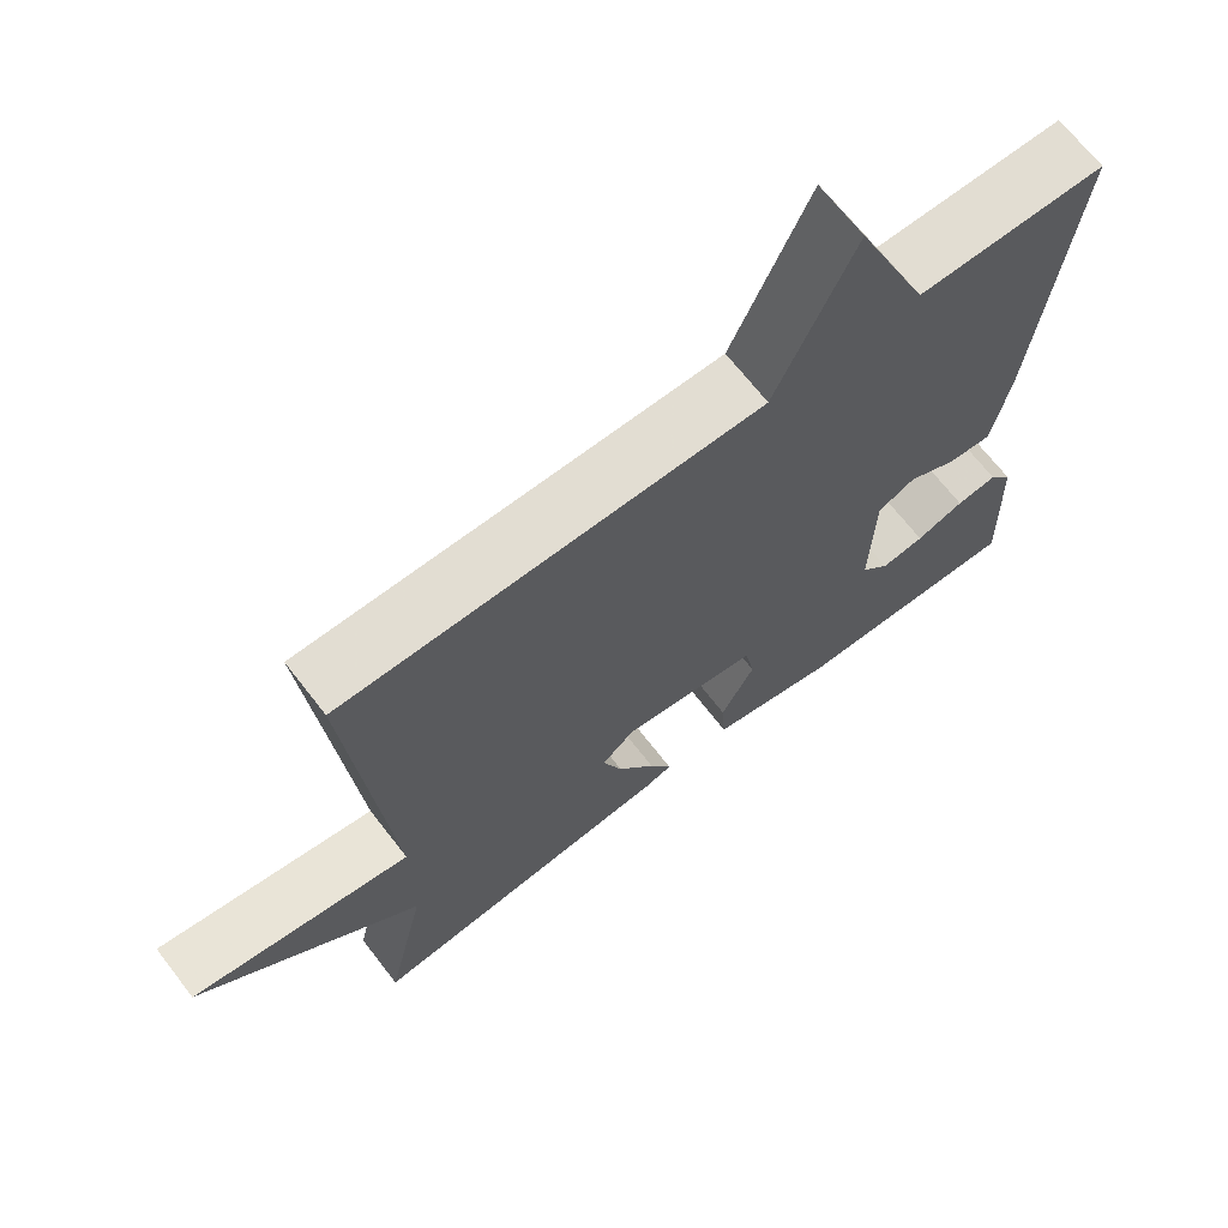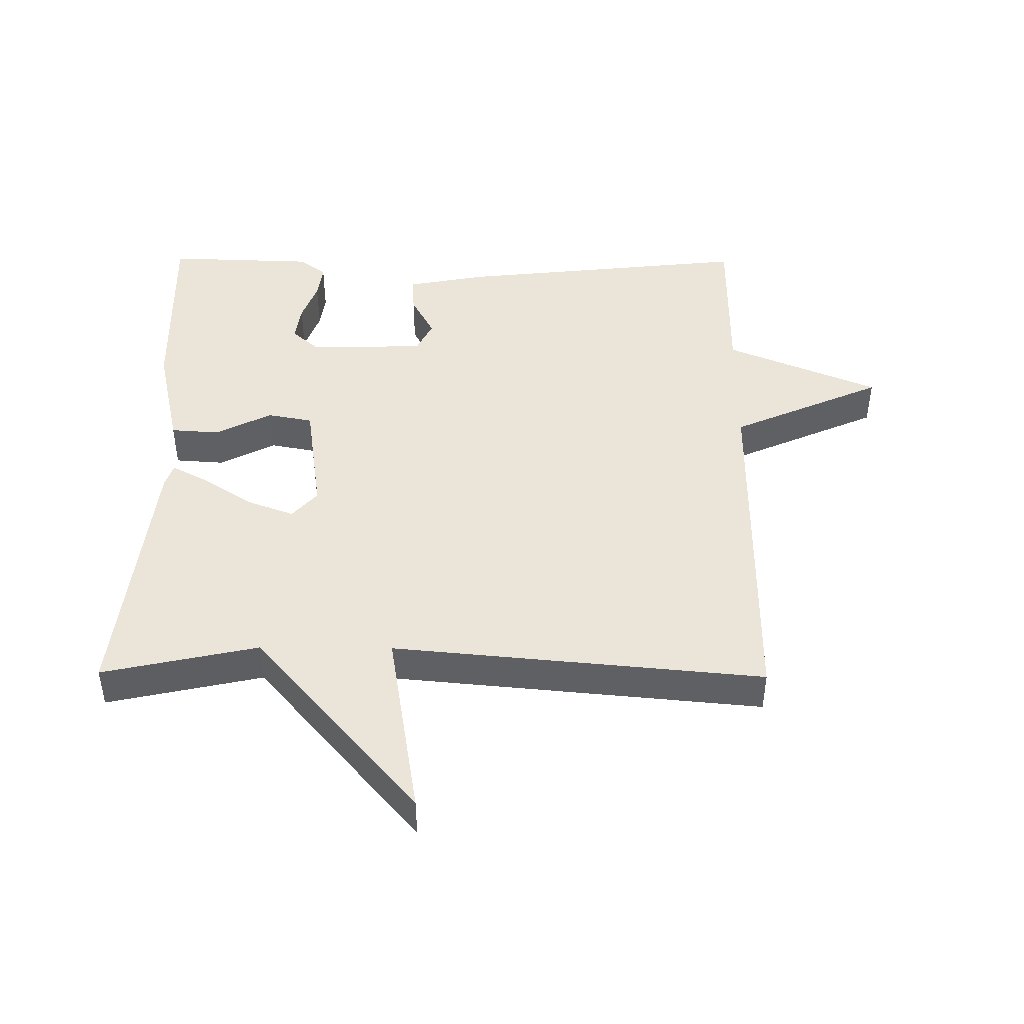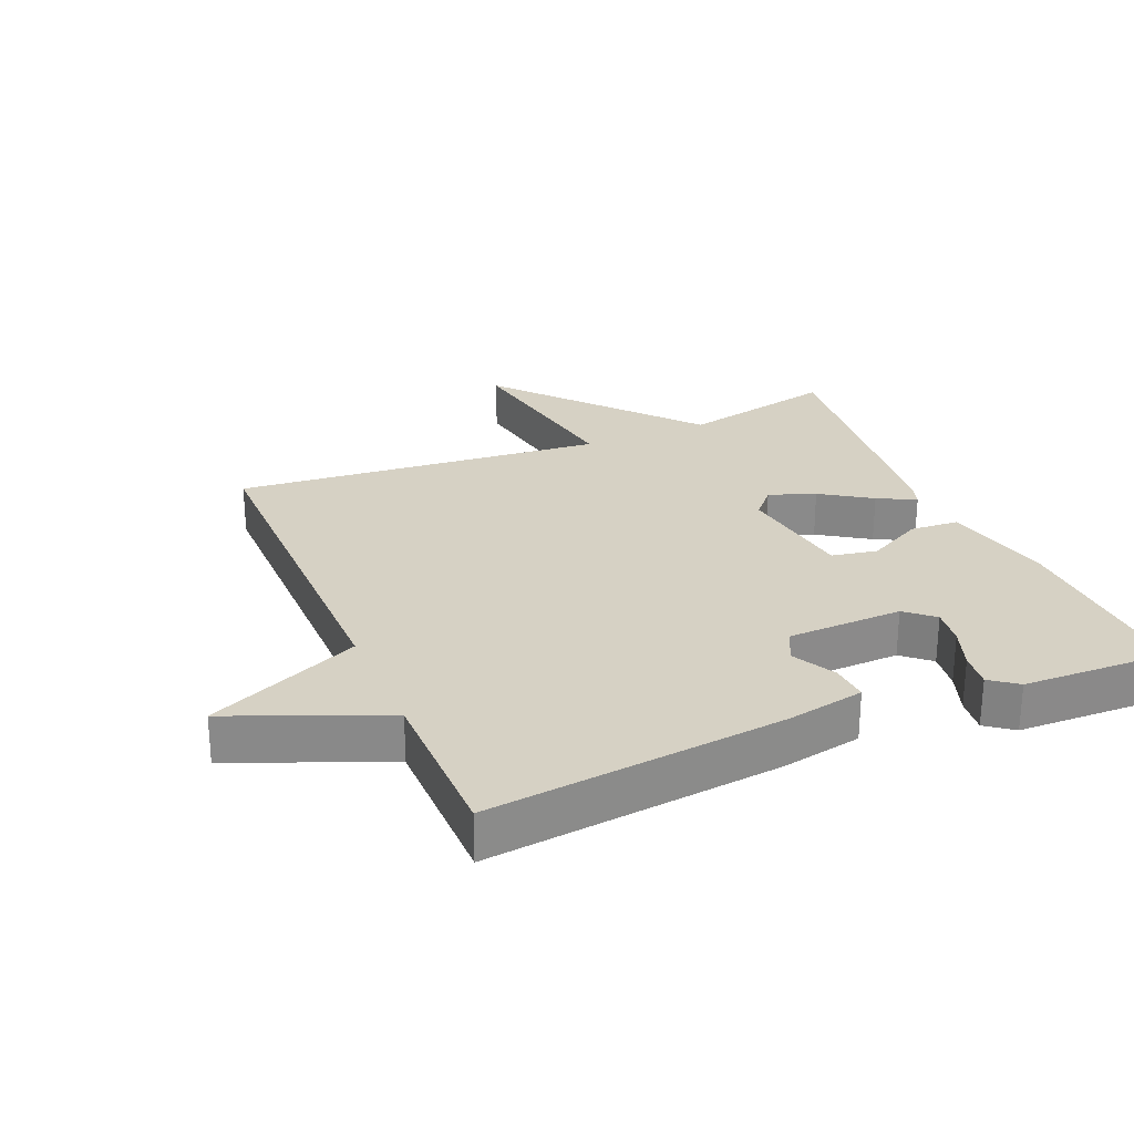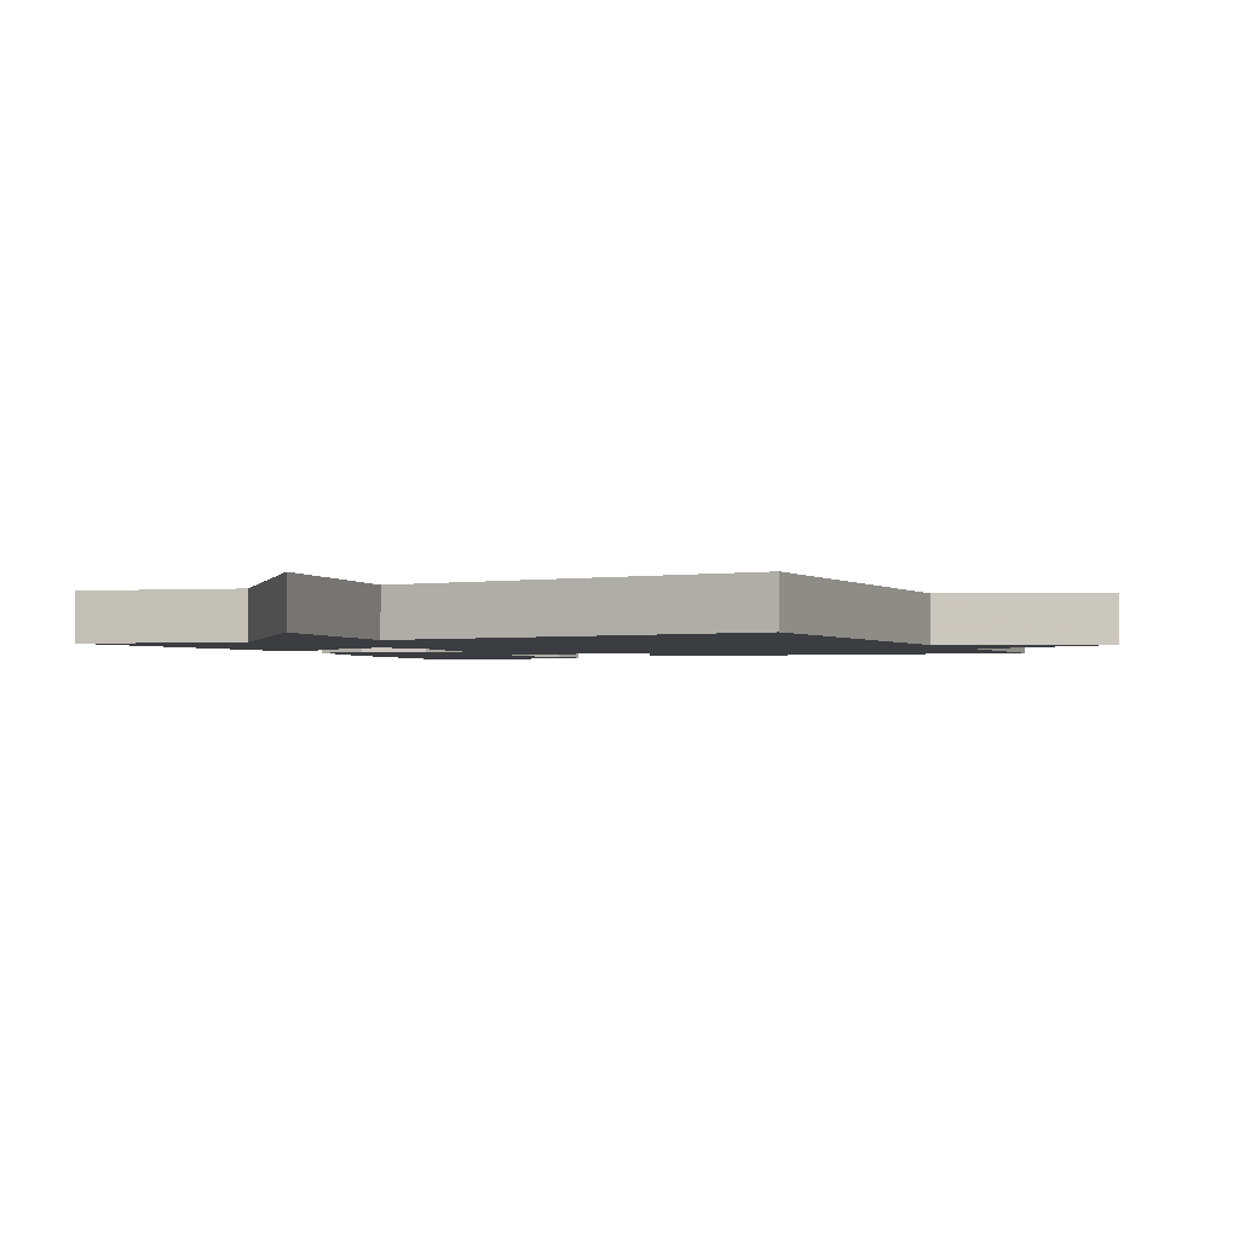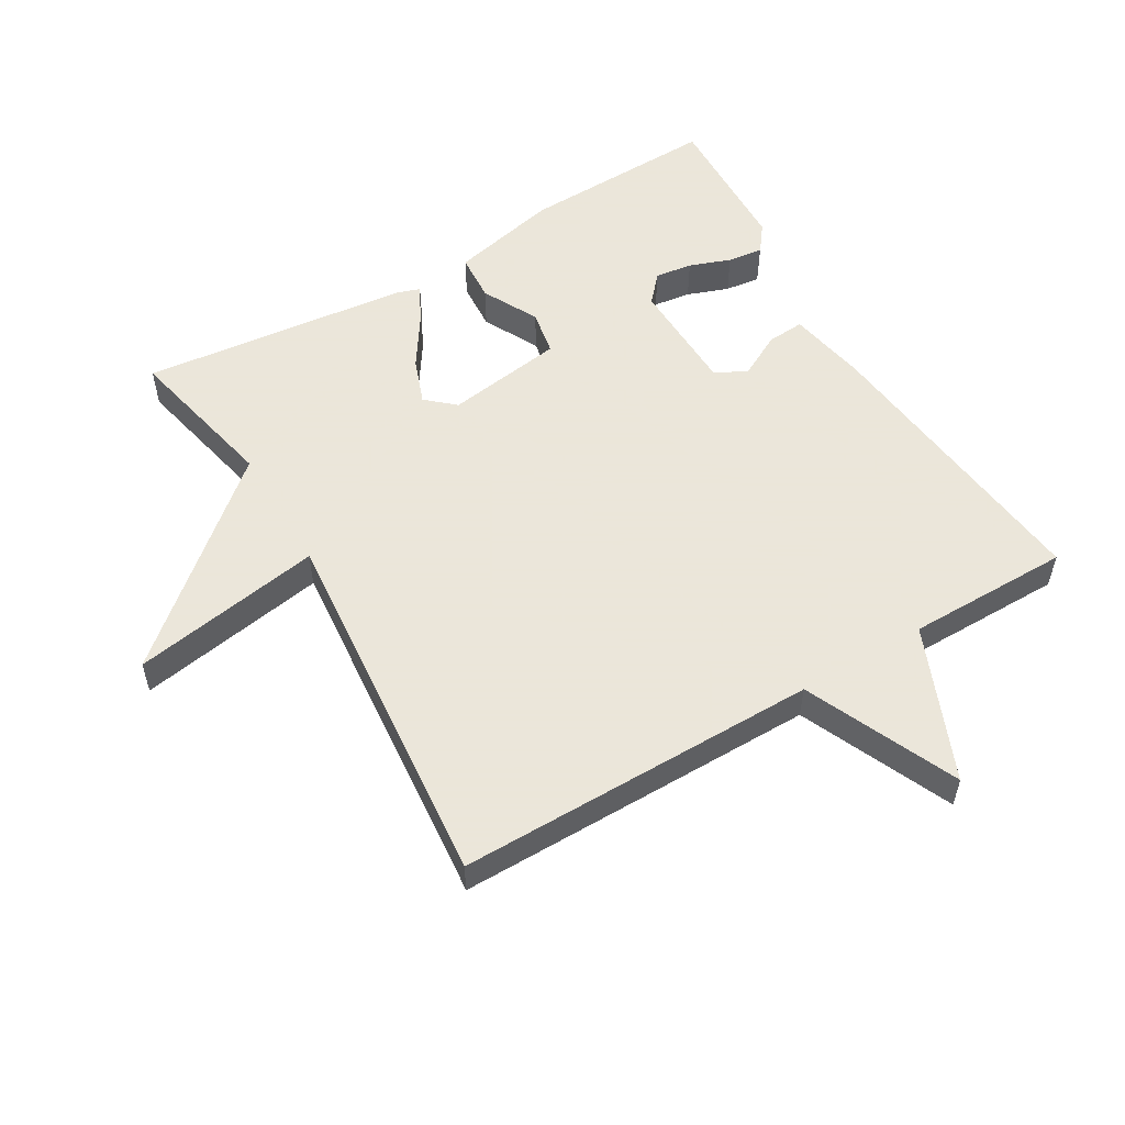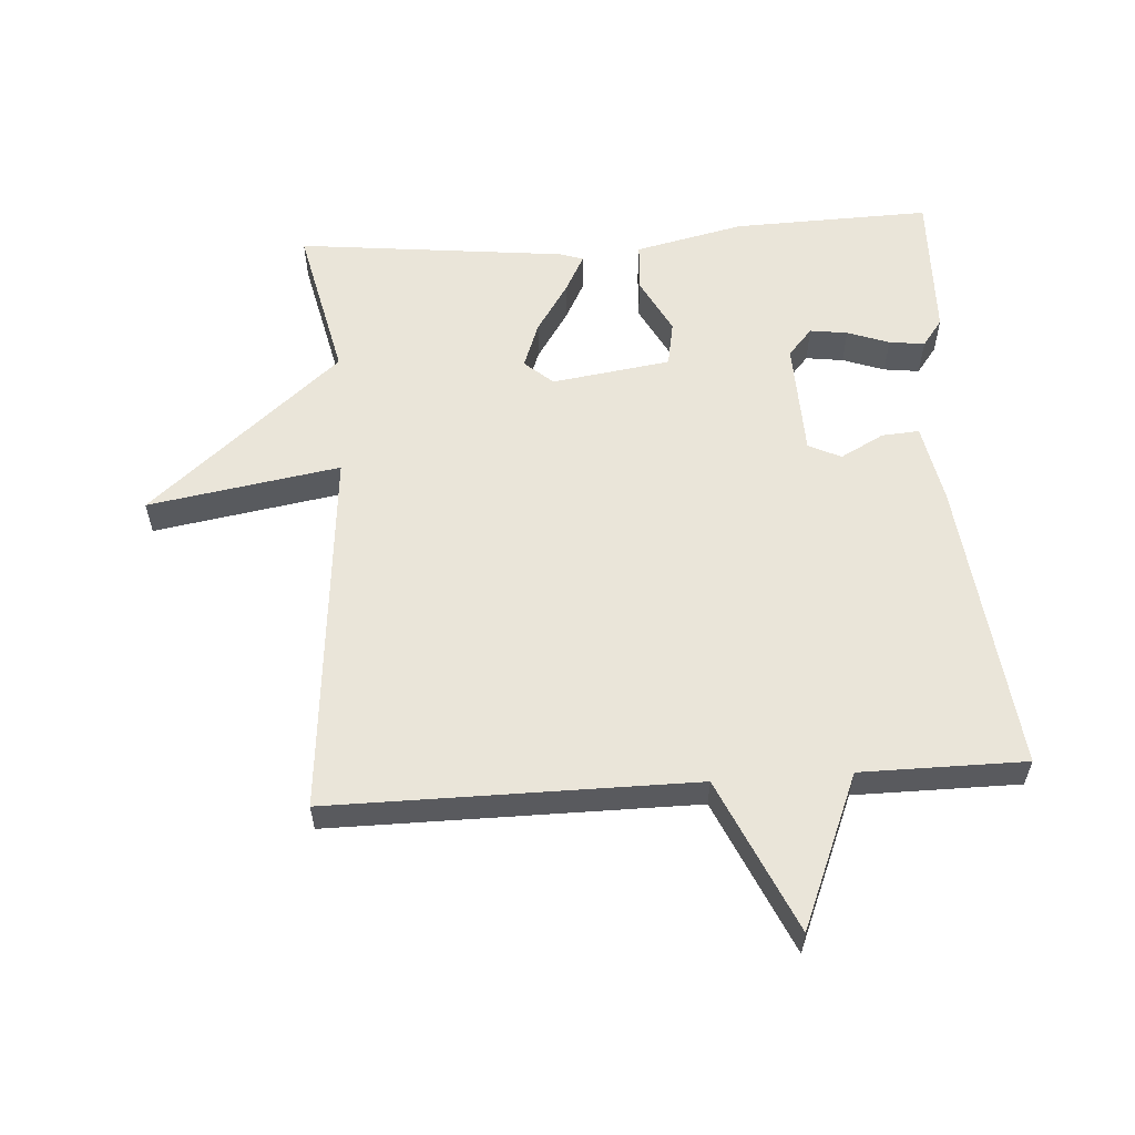
<metadata>
{"format":"obj","ext":"obj","renderer":"f3d","projection":"perspective","resolution":1024,"background":"white","views":[{"elev":68.1,"azim":-37.7,"up":"+Z"},{"elev":45.0,"azim":-89.5,"up":"+Y"},{"elev":26.8,"azim":67.0,"up":"+Y"},{"elev":-2.3,"azim":-64.6,"up":"+Y"},{"elev":55.0,"azim":-30.6,"up":"+Y"},{"elev":57.7,"azim":-4.0,"up":"+Y"}]}
</metadata>
<code>
v -0.5 0.07 -0.5
v -0.448 0.07 -0.263
v -0.739 0.07 -0.015
v -0.448 0.07 -0.063
v -0.5 0.07 0.5
v 0.051 0.07 0.5
v 0.154 0.07 0.732
v 0.251 0.07 0.5
v 0.5 0.07 0.5
v 0.451 0.07 0.051
v 0.428 0.07 -0.069
v 0.371 0.07 -0.065
v 0.305 0.07 -0.03
v 0.256 0.07 -0.054
v 0.251 0.07 -0.23
v 0.288 0.07 -0.272
v 0.345 0.07 -0.264
v 0.408 0.07 -0.241
v 0.462 0.07 -0.234
v 0.493 0.07 -0.275
v 0.5 0.07 -0.5
v 0.2 0.07 -0.492
v 0.035 0.07 -0.455
v 0.03 0.07 -0.381
v 0.074 0.07 -0.296
v 0.061 0.07 -0.227
v -0.119 0.07 -0.201
v -0.162 0.07 -0.239
v -0.136 0.07 -0.309
v -0.086 0.07 -0.385
v -0.056 0.07 -0.442
v -0.092 0.07 -0.454
v -0.5 0 -0.5
v -0.448 0 -0.263
v -0.739 0 -0.015
v -0.448 0 -0.063
v -0.5 0 0.5
v 0.051 0 0.5
v 0.154 0 0.732
v 0.251 0 0.5
v 0.5 0 0.5
v 0.451 0 0.051
v 0.428 0 -0.069
v 0.371 0 -0.065
v 0.305 0 -0.03
v 0.256 0 -0.054
v 0.251 0 -0.23
v 0.288 0 -0.272
v 0.345 0 -0.264
v 0.408 0 -0.241
v 0.462 0 -0.234
v 0.493 0 -0.275
v 0.5 0 -0.5
v 0.2 0 -0.492
v 0.035 0 -0.455
v 0.03 0 -0.381
v 0.074 0 -0.296
v 0.061 0 -0.227
v -0.119 0 -0.201
v -0.162 0 -0.239
v -0.136 0 -0.309
v -0.086 0 -0.385
v -0.056 0 -0.442
v -0.092 0 -0.454
f 32 1 2
f 31 32 2
f 30 31 2
f 29 30 2
f 2 3 4
f 29 2 4
f 28 29 4
f 4 5 6
f 28 4 6
f 27 28 6
f 6 7 8
f 27 6 8
f 26 27 8
f 25 26 8 9
f 22 23 24
f 21 22 24
f 20 21 24
f 19 20 24
f 18 19 24
f 17 18 24
f 16 17 24
f 15 16 24 25
f 14 15 25
f 11 12 13
f 10 11 13
f 9 10 13
f 9 13 14
f 9 14 25
f 34 33 64
f 34 64 63
f 34 63 62
f 34 62 61
f 36 35 34
f 36 34 61
f 36 61 60
f 38 37 36
f 38 36 60
f 38 60 59
f 40 39 38
f 40 38 59
f 40 59 58
f 41 40 58 57
f 56 55 54
f 56 54 53
f 56 53 52
f 56 52 51
f 56 51 50
f 56 50 49
f 56 49 48
f 57 56 48 47
f 57 47 46
f 45 44 43
f 45 43 42
f 45 42 41
f 46 45 41
f 57 46 41
f 1 33 34 2
f 2 34 35 3
f 3 35 36 4
f 4 36 37 5
f 5 37 38 6
f 6 38 39 7
f 7 39 40 8
f 8 40 41 9
f 9 41 42 10
f 10 42 43 11
f 11 43 44 12
f 12 44 45 13
f 13 45 46 14
f 14 46 47 15
f 15 47 48 16
f 16 48 49 17
f 17 49 50 18
f 18 50 51 19
f 19 51 52 20
f 20 52 53 21
f 21 53 54 22
f 22 54 55 23
f 23 55 56 24
f 24 56 57 25
f 25 57 58 26
f 26 58 59 27
f 27 59 60 28
f 28 60 61 29
f 29 61 62 30
f 30 62 63 31
f 31 63 64 32
f 32 64 33 1

</code>
